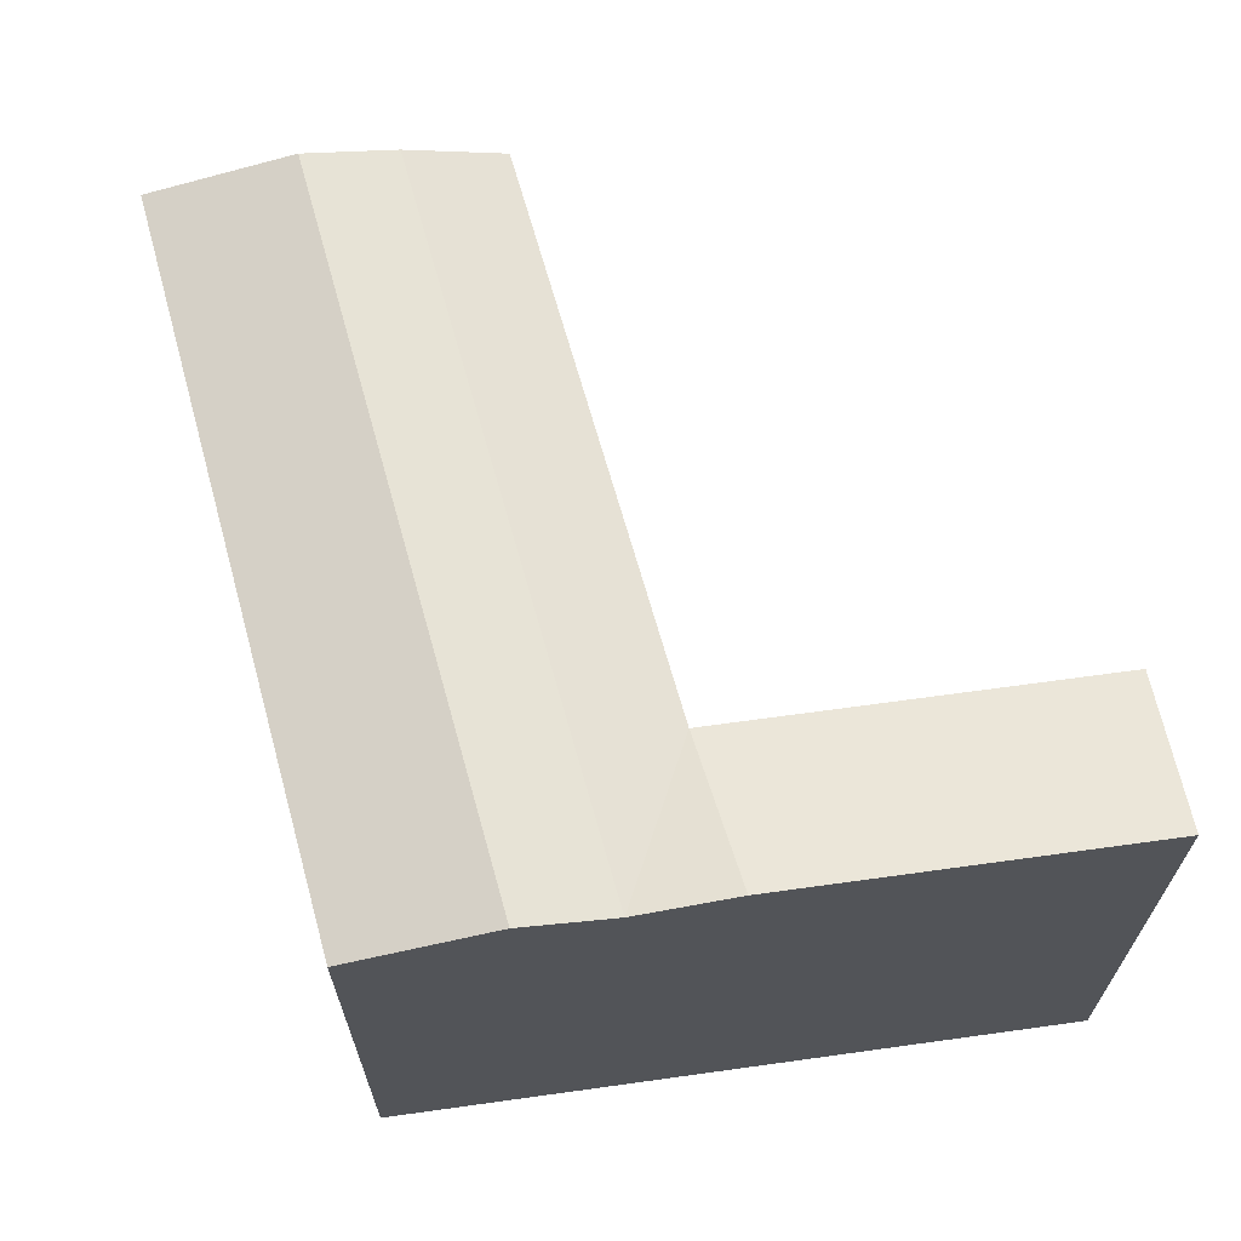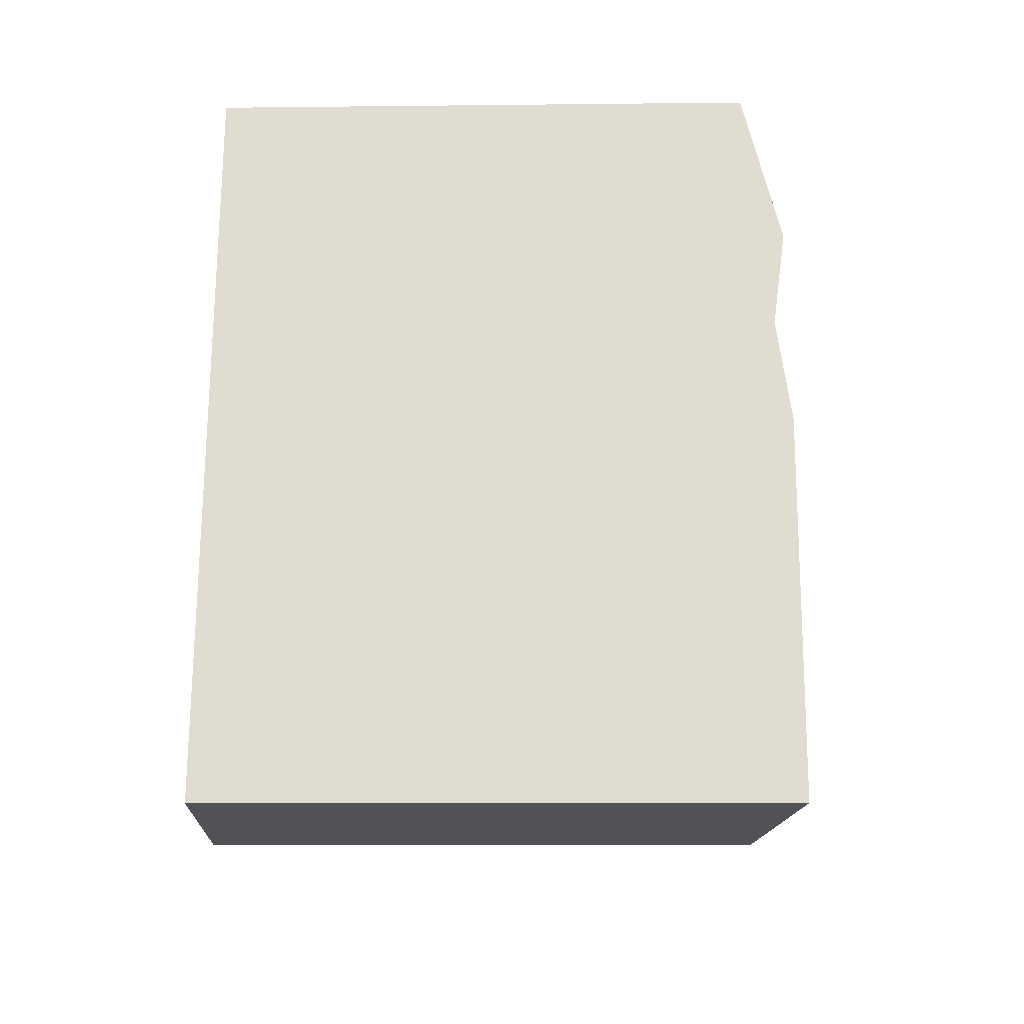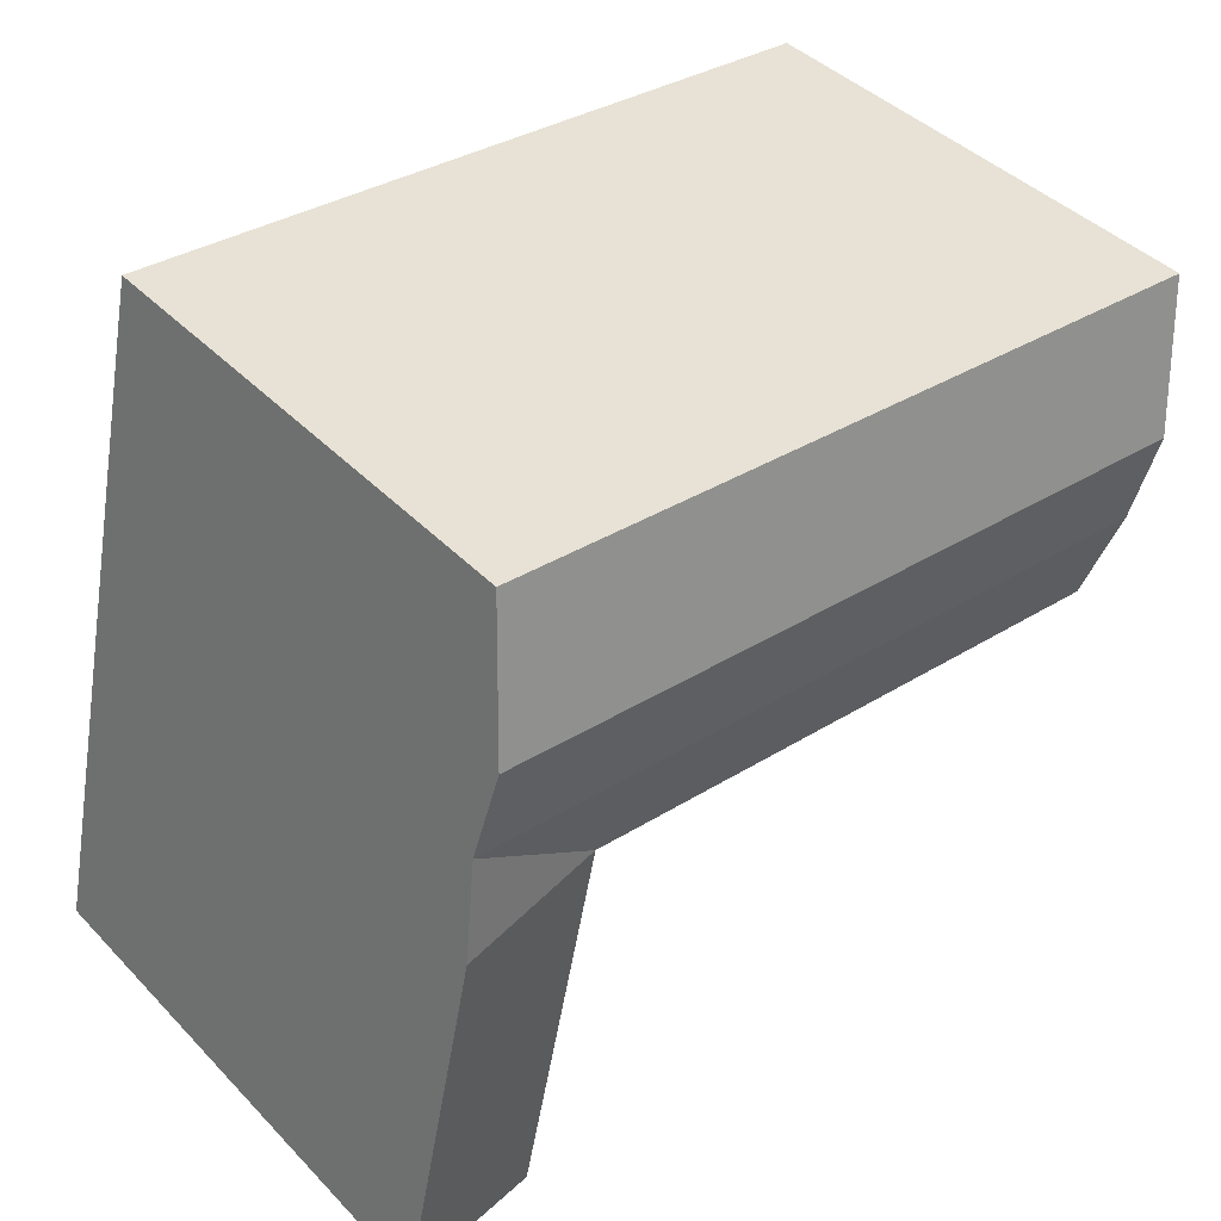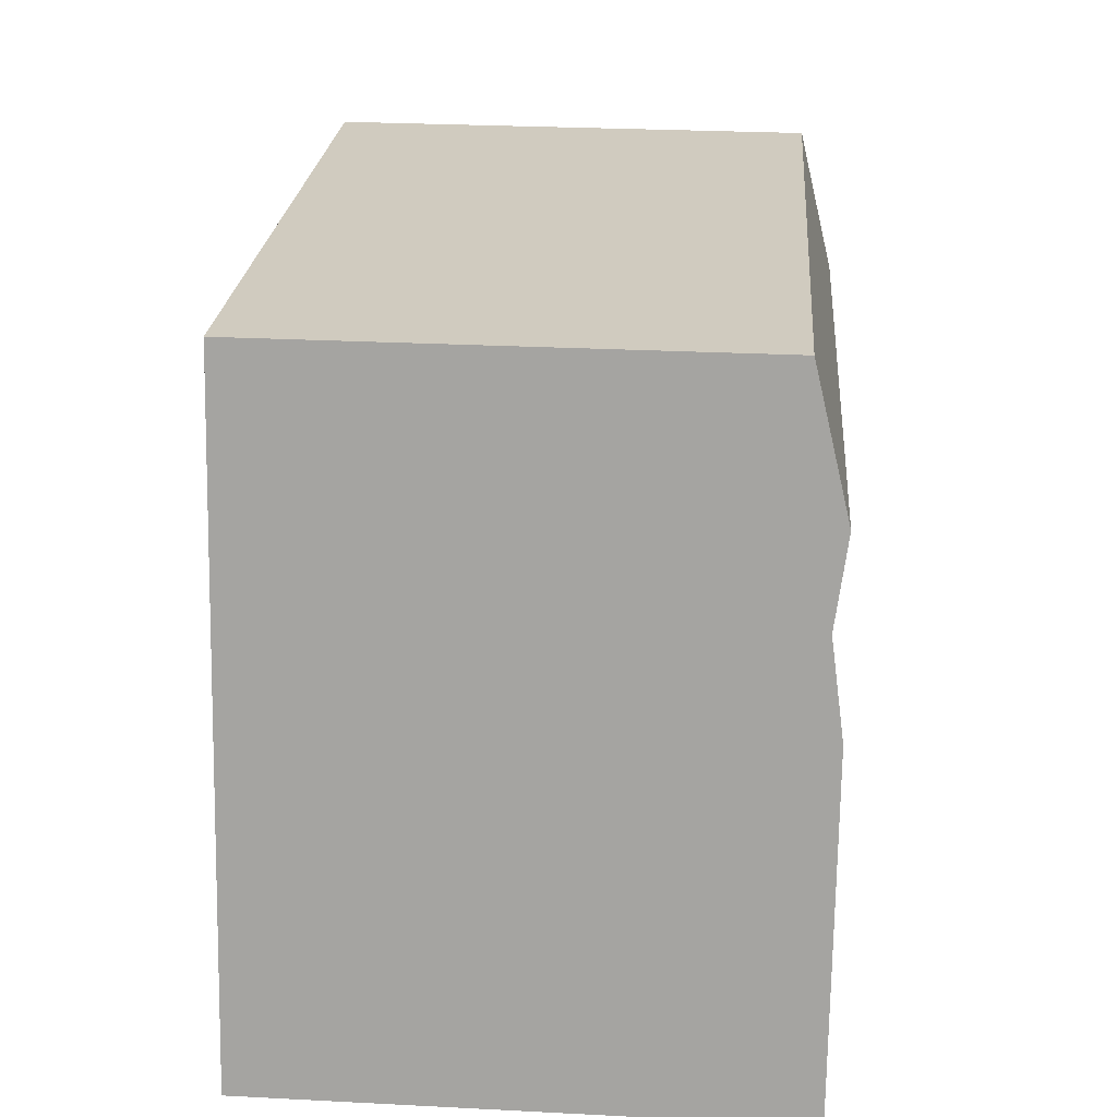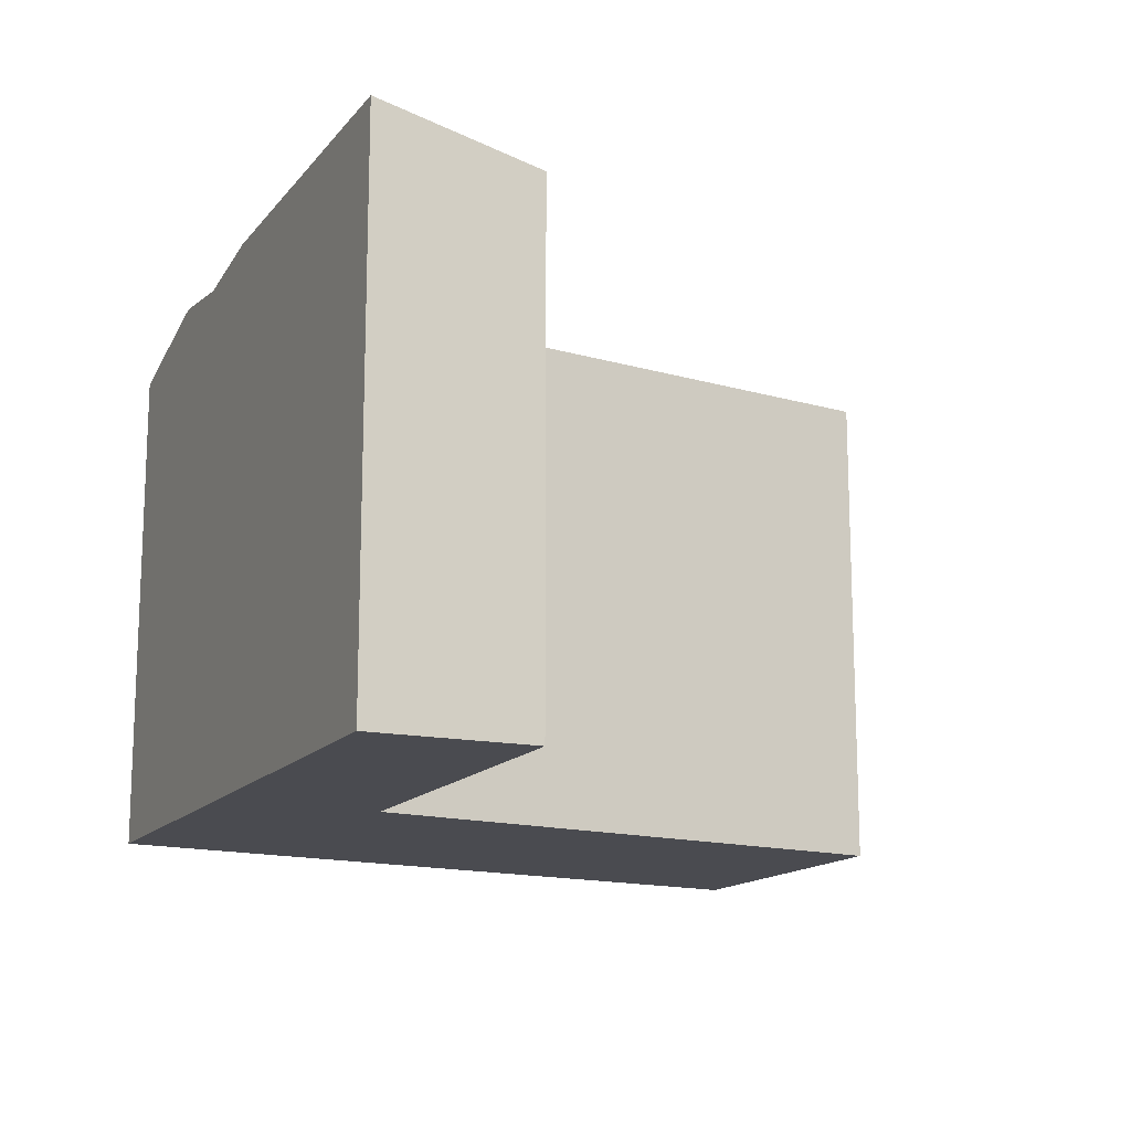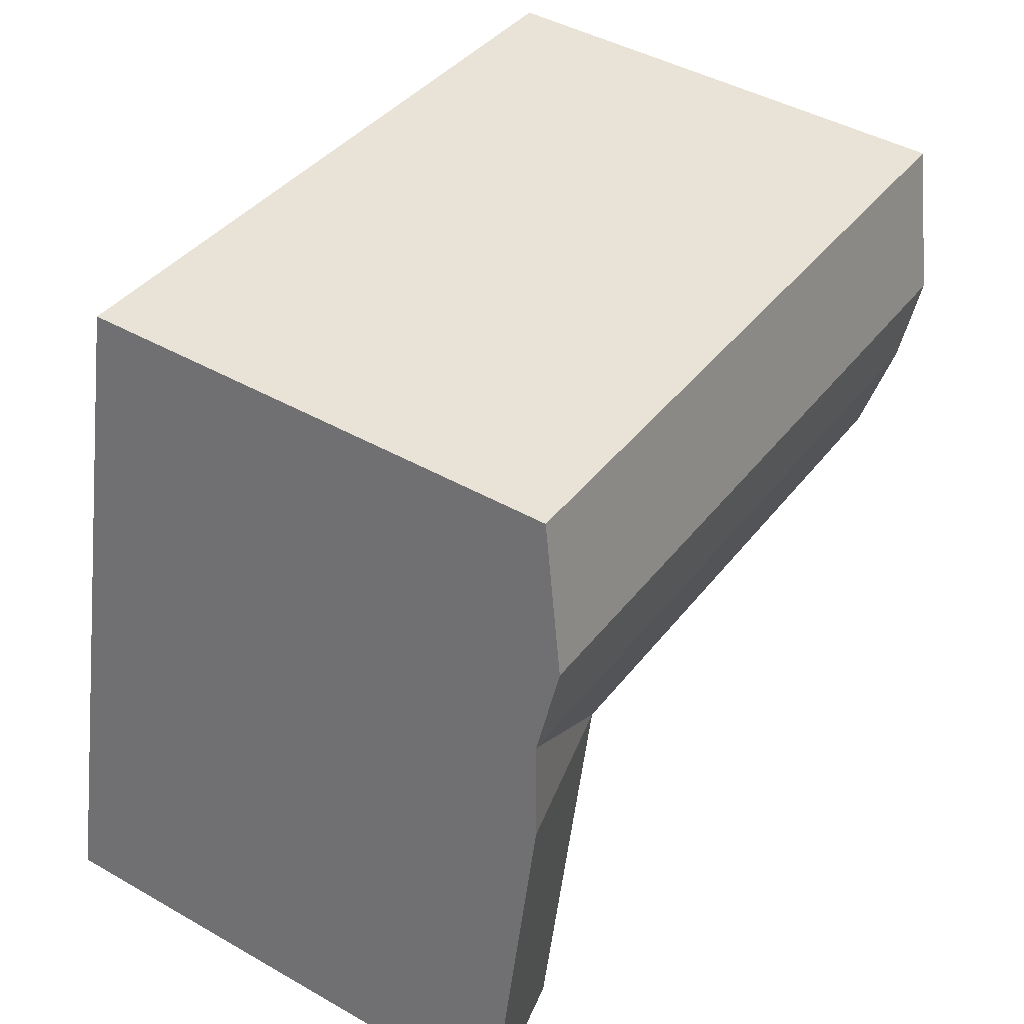
<metadata>
{"format":"obj","ext":"obj","renderer":"f3d","projection":"perspective","resolution":1024,"background":"white","views":[{"elev":65.8,"azim":69.7,"up":"+Y"},{"elev":-8.5,"azim":91.8,"up":"+Z"},{"elev":42.2,"azim":140.3,"up":"+Z"},{"elev":28.3,"azim":94.4,"up":"+Z"},{"elev":-14.6,"azim":143.0,"up":"+Y"},{"elev":44.6,"azim":123.4,"up":"+Z"}]}
</metadata>
<code>
v  43.36 1.834e-15 -29.95
v  39.62 26.25 -12.87
v  39.62 7.882e-16 -12.87
v  43.36 26.25 -29.95
v  31.76 24.34 -13.52
v  35.73 1.938e-15 -31.65
v  31.76 8.277e-16 -13.52
v  35.73 24.34 -31.65
v  36.15 -1.82e-16 2.973
v  38.61 25.57 -8.242
v  36.15 24.34 2.972
v  37.67 26.12 -3.954
v  28.3 24.34 2.326
v  28.29 -1.425e-16 2.326
v  0.0005206 24.34 -0.0007693
v  3.559 9.697e-16 -15.84
v  0 0 0
v  3.559 24.34 -15.84
v  1.555 26.12 -6.918
v  2.52 25.57 -11.21
v  29.81 26.12 -4.601
v  30.75 25.57 -8.888
g defaultobject
f 1 2 3
f 2 1 4
f 5 6 7
f 6 5 8
f 8 1 6
f 1 8 4
f 2 9 3
f 9 2 10
f 9 10 11
f 11 10 12
f 9 13 14
f 13 9 11
f 15 16 17
f 16 15 18
f 18 15 19
f 18 19 20
f 18 7 16
f 7 18 5
f 14 15 17
f 15 14 13
f 5 4 8
f 4 5 2
f 21 11 12
f 11 21 13
f 22 12 10
f 12 22 21
f 22 10 5
f 10 2 5
f 22 18 20
f 18 22 5
f 21 20 19
f 20 21 22
f 13 19 15
f 19 13 21
f 9 7 3
f 7 9 14
f 16 14 17
f 14 16 7
f 3 6 1
f 6 3 7

</code>
